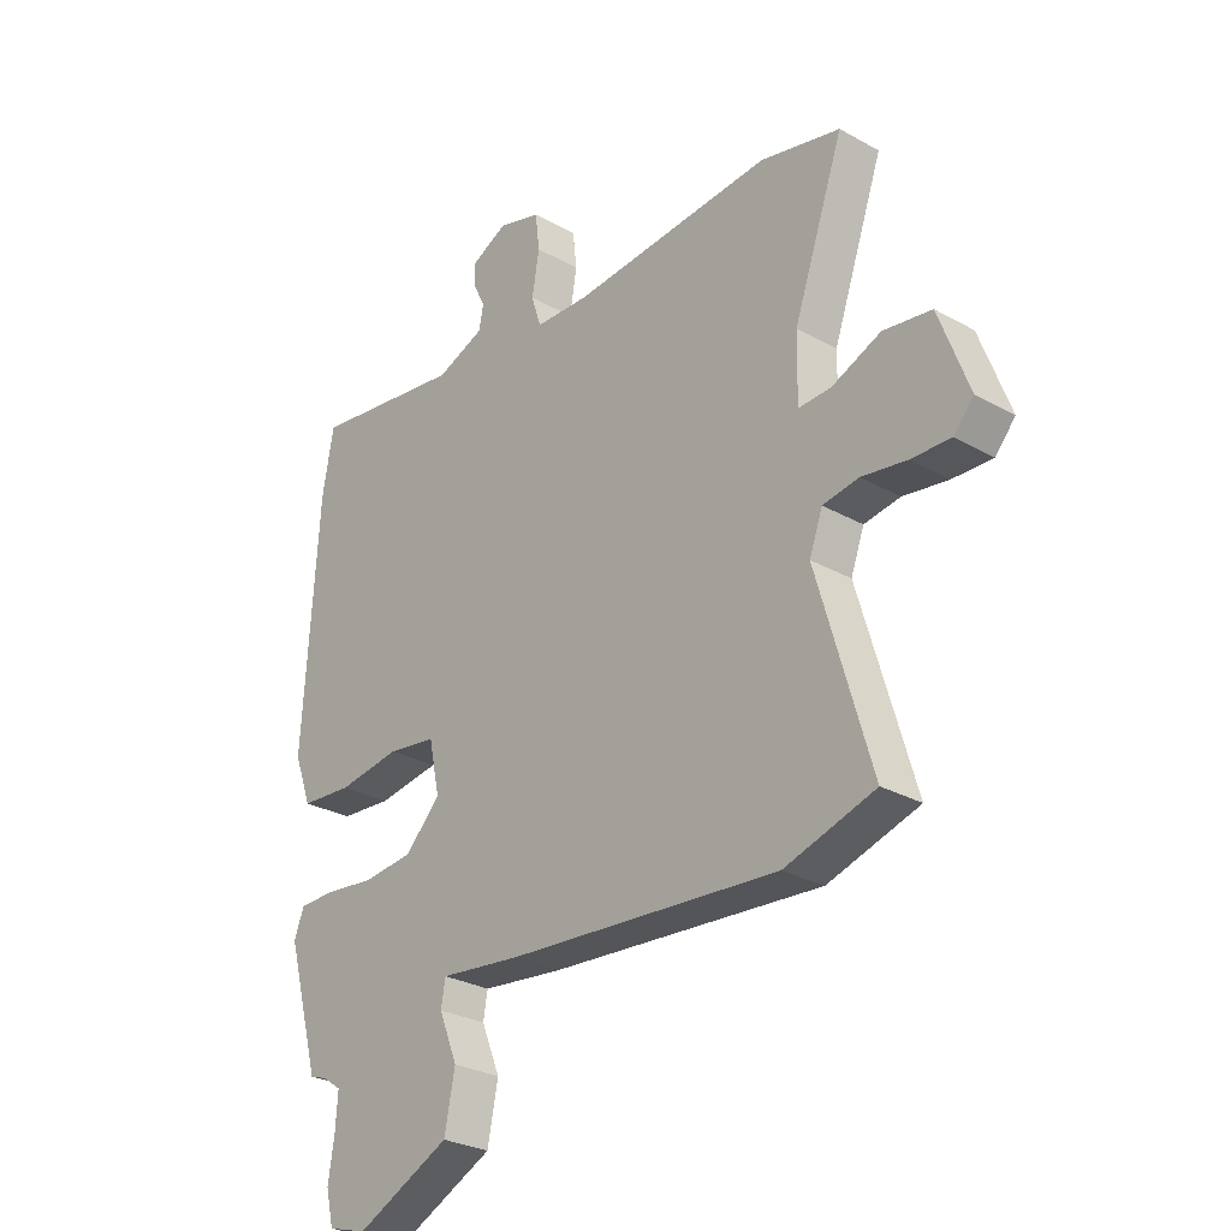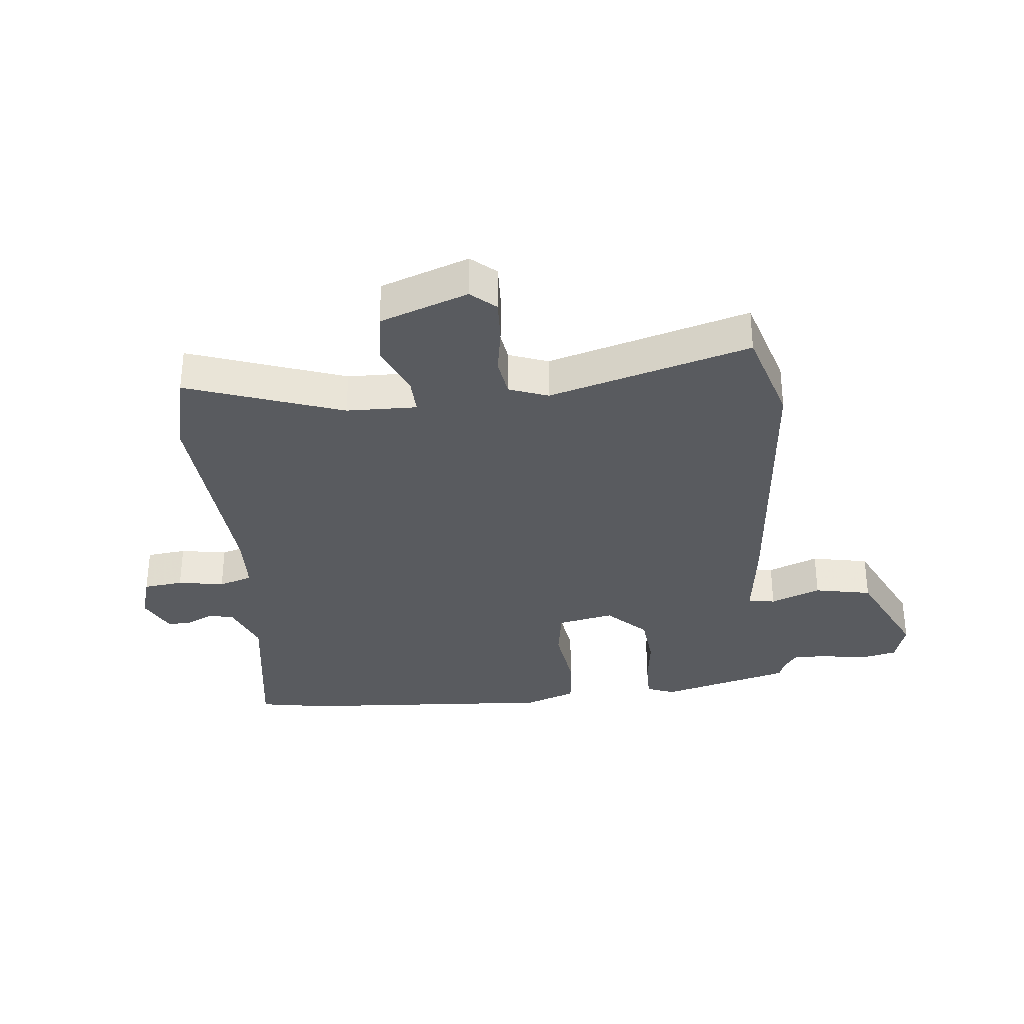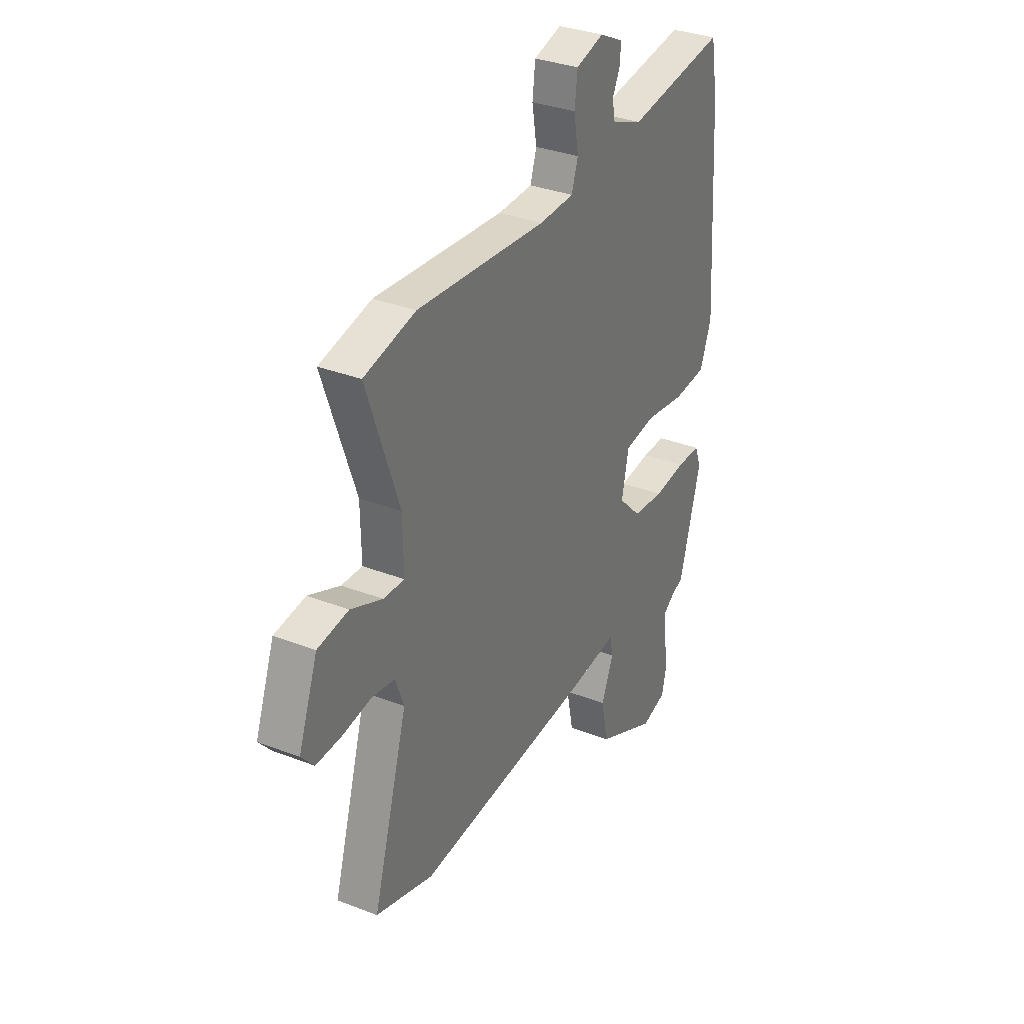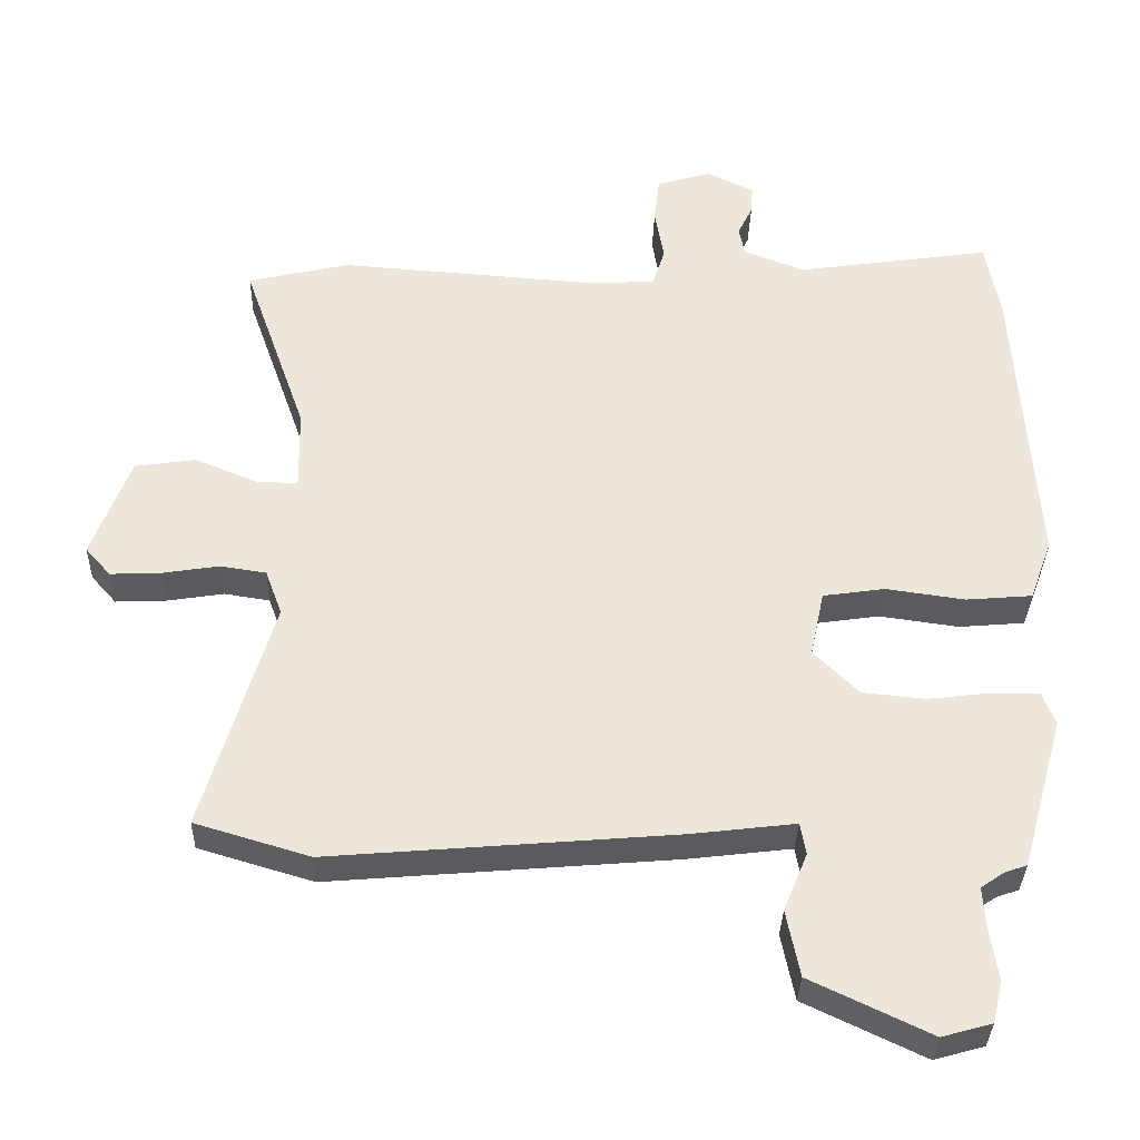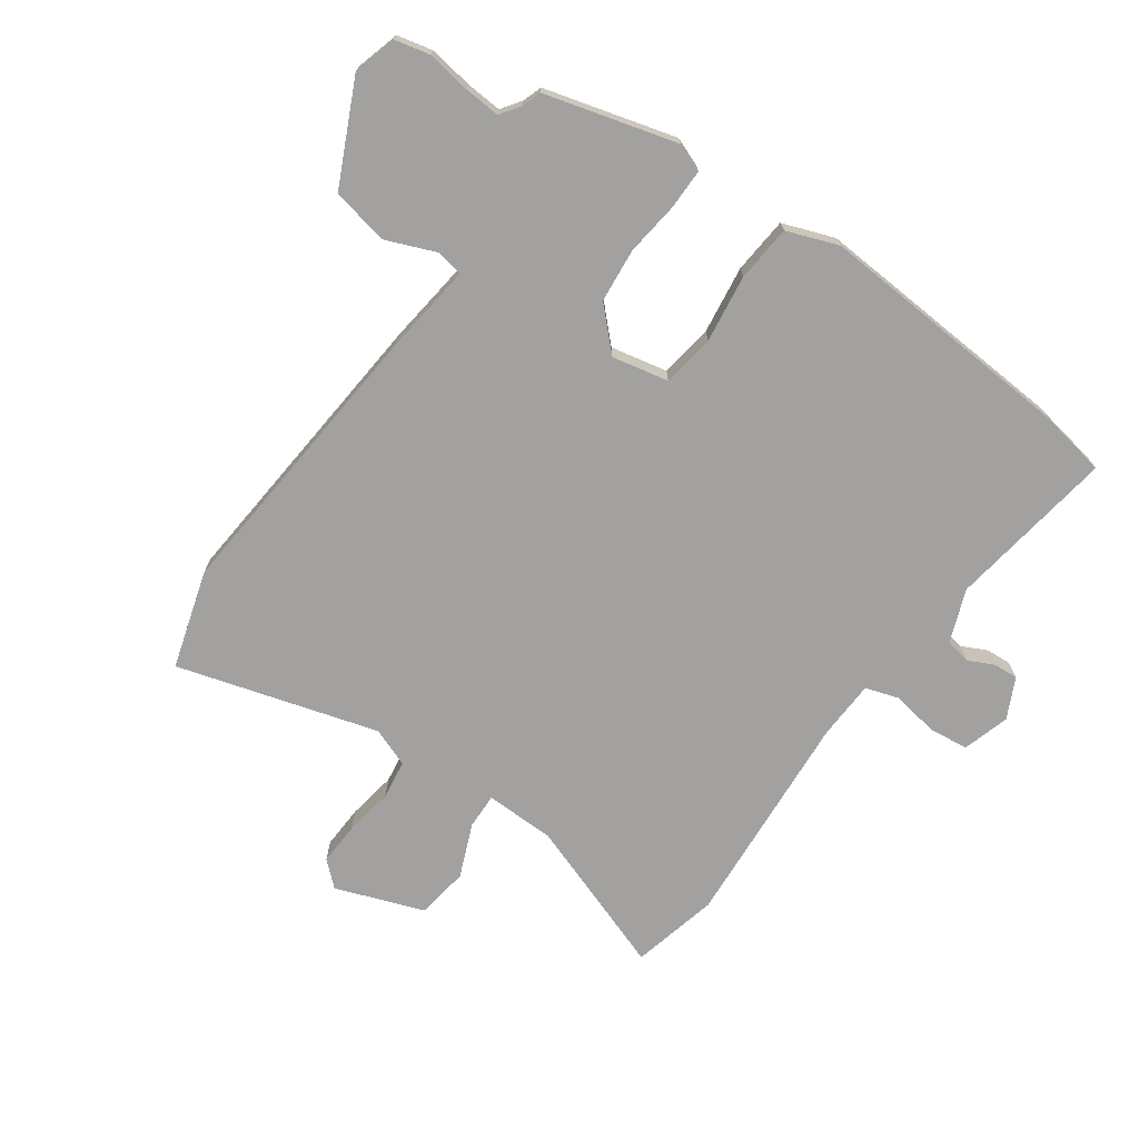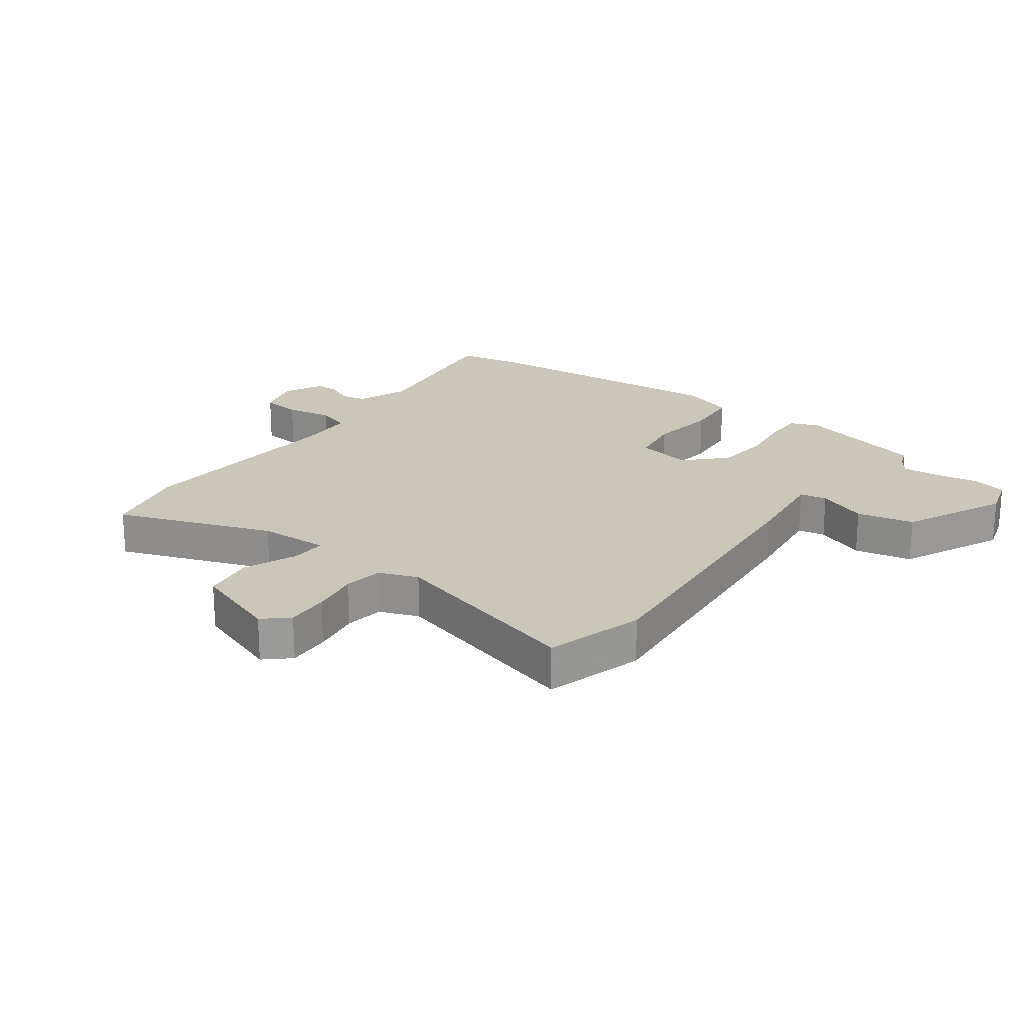
<metadata>
{"format":"obj","ext":"obj","renderer":"f3d","projection":"perspective","resolution":1024,"background":"white","views":[{"elev":-28.2,"azim":49.7,"up":"+Z"},{"elev":-32.5,"azim":95.7,"up":"+Y"},{"elev":32.9,"azim":118.2,"up":"+Z"},{"elev":-34.2,"azim":178.5,"up":"+Z"},{"elev":-72.2,"azim":-125.5,"up":"+Y"},{"elev":21.2,"azim":125.8,"up":"+Y"}]}
</metadata>
<code>
v 0.48 0.07 0.505
v 0.625 0.07 0.471
v 0.534 0.07 0.212
v 0.532 0.07 0.095
v 0.591 0.07 0.097
v 0.68 0.07 0.134
v 0.767 0.07 0.121
v 0.821 0.07 -0.025
v 0.785 0.07 -0.066
v 0.713 0.07 -0.063
v 0.632 0.07 -0.05
v 0.567 0.07 -0.06
v 0.543 0.07 -0.125
v 0.641 0.07 -0.458
v 0.478 0.07 -0.507
v -0.012 0.07 -0.466
v -0.161 0.07 -0.448
v -0.169 0.07 -0.493
v -0.135 0.07 -0.576
v -0.154 0.07 -0.671
v -0.324 0.07 -0.752
v -0.395 0.07 -0.732
v -0.409 0.07 -0.673
v -0.398 0.07 -0.601
v -0.394 0.07 -0.54
v -0.427 0.07 -0.517
v -0.459 0.07 -0.506
v -0.52 0.07 -0.288
v -0.502 0.07 -0.241
v -0.435 0.07 -0.241
v -0.345 0.07 -0.252
v -0.255 0.07 -0.243
v -0.191 0.07 -0.179
v -0.211 0.07 -0.085
v -0.299 0.07 -0.072
v -0.412 0.07 -0.088
v -0.506 0.07 -0.08
v -0.538 0.07 0.006
v -0.511 0.07 0.437
v -0.491 0.07 0.552
v -0.212 0.07 0.511
v -0.125 0.07 0.545
v -0.117 0.07 0.587
v -0.138 0.07 0.63
v -0.141 0.07 0.671
v -0.074 0.07 0.704
v 0.004 0.07 0.681
v 0.012 0.07 0.615
v -0.001 0.07 0.538
v 0.017 0.07 0.482
v 0.115 0.07 0.478
v 0.48 0 0.505
v 0.625 0 0.471
v 0.534 0 0.212
v 0.532 0 0.095
v 0.591 0 0.097
v 0.68 0 0.134
v 0.767 0 0.121
v 0.821 0 -0.025
v 0.785 0 -0.066
v 0.713 0 -0.063
v 0.632 0 -0.05
v 0.567 0 -0.06
v 0.543 0 -0.125
v 0.641 0 -0.458
v 0.478 0 -0.507
v -0.012 0 -0.466
v -0.161 0 -0.448
v -0.169 0 -0.493
v -0.135 0 -0.576
v -0.154 0 -0.671
v -0.324 0 -0.752
v -0.395 0 -0.732
v -0.409 0 -0.673
v -0.398 0 -0.601
v -0.394 0 -0.54
v -0.427 0 -0.517
v -0.459 0 -0.506
v -0.52 0 -0.288
v -0.502 0 -0.241
v -0.435 0 -0.241
v -0.345 0 -0.252
v -0.255 0 -0.243
v -0.191 0 -0.179
v -0.211 0 -0.085
v -0.299 0 -0.072
v -0.412 0 -0.088
v -0.506 0 -0.08
v -0.538 0 0.006
v -0.511 0 0.437
v -0.491 0 0.552
v -0.212 0 0.511
v -0.125 0 0.545
v -0.117 0 0.587
v -0.138 0 0.63
v -0.141 0 0.671
v -0.074 0 0.704
v 0.004 0 0.681
v 0.012 0 0.615
v -0.001 0 0.538
v 0.017 0 0.482
v 0.115 0 0.478
f 47 48 49
f 46 47 49
f 45 46 49
f 44 45 49
f 43 44 49
f 42 43 49 50
f 41 42 50
f 39 40 41
f 38 39 41
f 37 38 41
f 36 37 41
f 35 36 41
f 34 35 41 50
f 33 34 50 51
f 29 30 31
f 28 29 31
f 27 28 31
f 26 27 31
f 25 26 31 32
f 24 25 32 33
f 22 23 24
f 21 22 24
f 20 21 24
f 19 20 24
f 18 19 24
f 17 18 24 33
f 17 33 51
f 16 17 51
f 15 16 51
f 14 15 51
f 13 14 51
f 9 10 11
f 8 9 11
f 7 8 11
f 6 7 11
f 5 6 11
f 4 5 11 12
f 51 1 2 3
f 51 3 4
f 4 12 13 51
f 100 99 98
f 100 98 97
f 100 97 96
f 100 96 95
f 100 95 94
f 101 100 94 93
f 101 93 92
f 92 91 90
f 92 90 89
f 92 89 88
f 92 88 87
f 92 87 86
f 101 92 86 85
f 102 101 85 84
f 82 81 80
f 82 80 79
f 82 79 78
f 82 78 77
f 83 82 77 76
f 84 83 76 75
f 75 74 73
f 75 73 72
f 75 72 71
f 75 71 70
f 75 70 69
f 84 75 69 68
f 102 84 68
f 102 68 67
f 102 67 66
f 102 66 65
f 102 65 64
f 62 61 60
f 62 60 59
f 62 59 58
f 62 58 57
f 62 57 56
f 63 62 56 55
f 54 53 52 102
f 55 54 102
f 102 64 63 55
f 1 52 53 2
f 2 53 54 3
f 3 54 55 4
f 4 55 56 5
f 5 56 57 6
f 6 57 58 7
f 7 58 59 8
f 8 59 60 9
f 9 60 61 10
f 10 61 62 11
f 11 62 63 12
f 12 63 64 13
f 13 64 65 14
f 14 65 66 15
f 15 66 67 16
f 16 67 68 17
f 17 68 69 18
f 18 69 70 19
f 19 70 71 20
f 20 71 72 21
f 21 72 73 22
f 22 73 74 23
f 23 74 75 24
f 24 75 76 25
f 25 76 77 26
f 26 77 78 27
f 27 78 79 28
f 28 79 80 29
f 29 80 81 30
f 30 81 82 31
f 31 82 83 32
f 32 83 84 33
f 33 84 85 34
f 34 85 86 35
f 35 86 87 36
f 36 87 88 37
f 37 88 89 38
f 38 89 90 39
f 39 90 91 40
f 40 91 92 41
f 41 92 93 42
f 42 93 94 43
f 43 94 95 44
f 44 95 96 45
f 45 96 97 46
f 46 97 98 47
f 47 98 99 48
f 48 99 100 49
f 49 100 101 50
f 50 101 102 51
f 51 102 52 1

</code>
